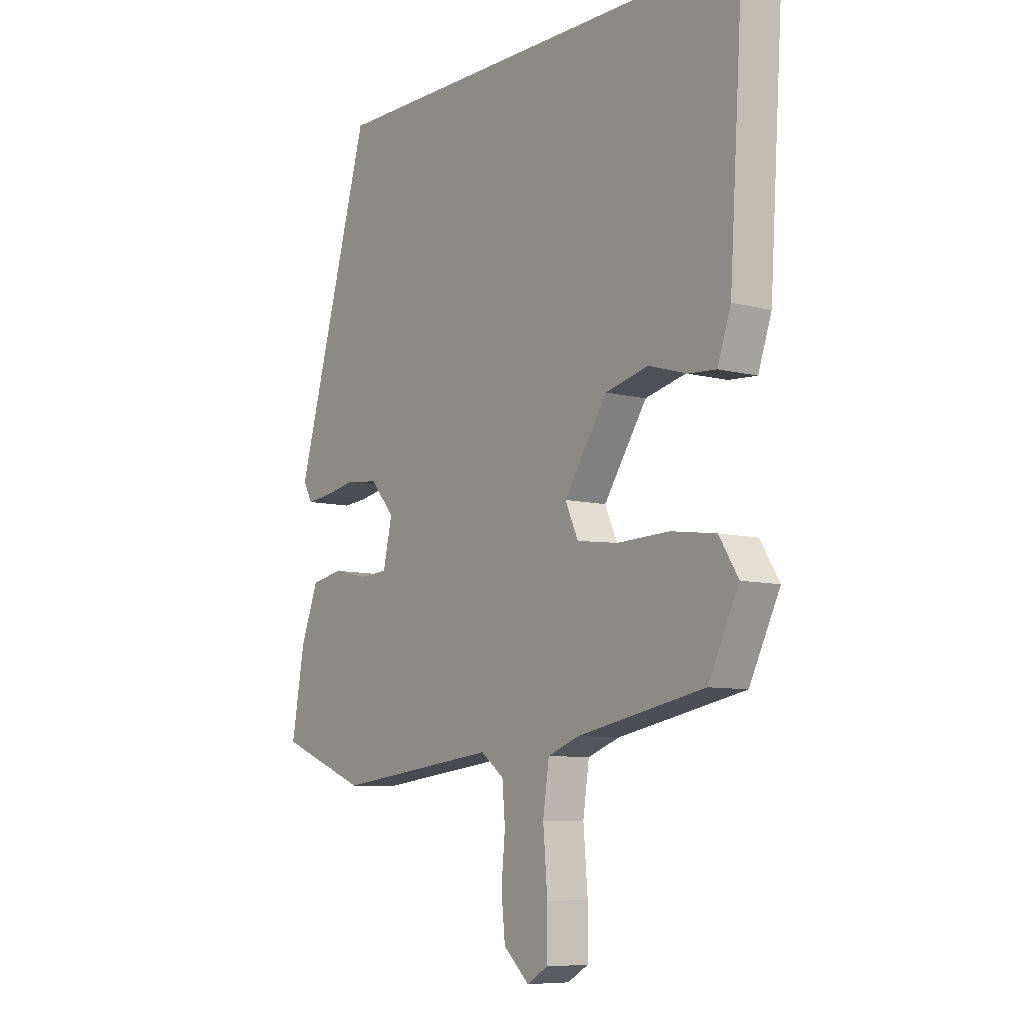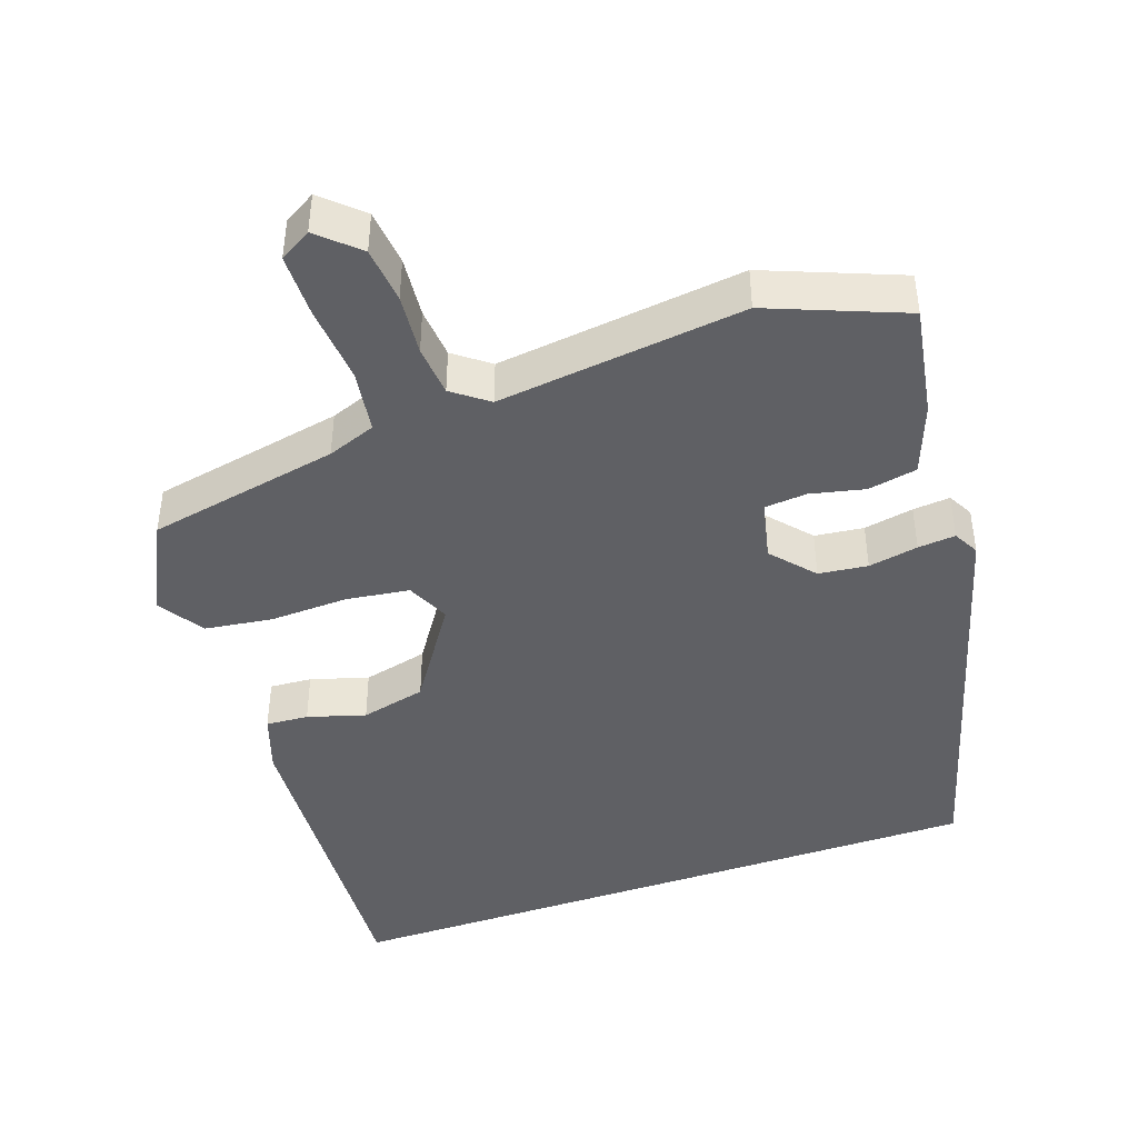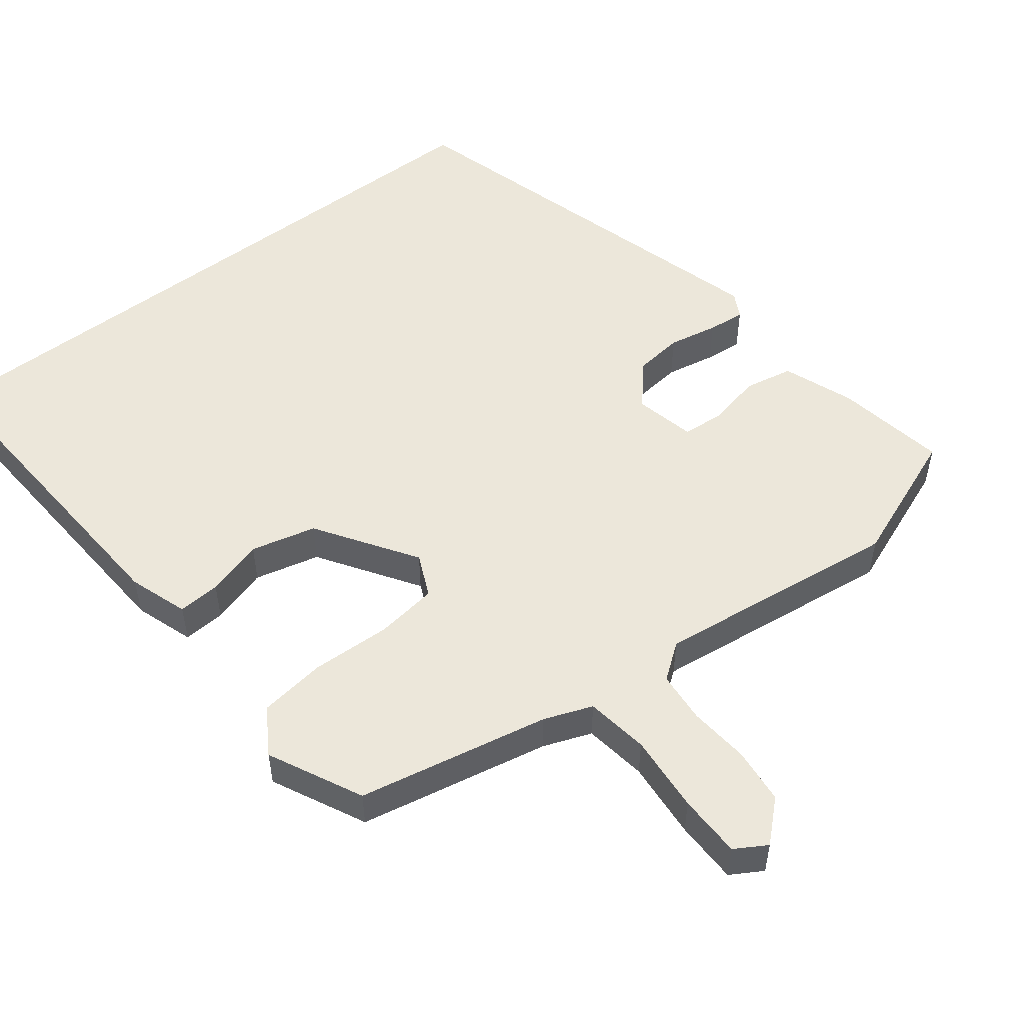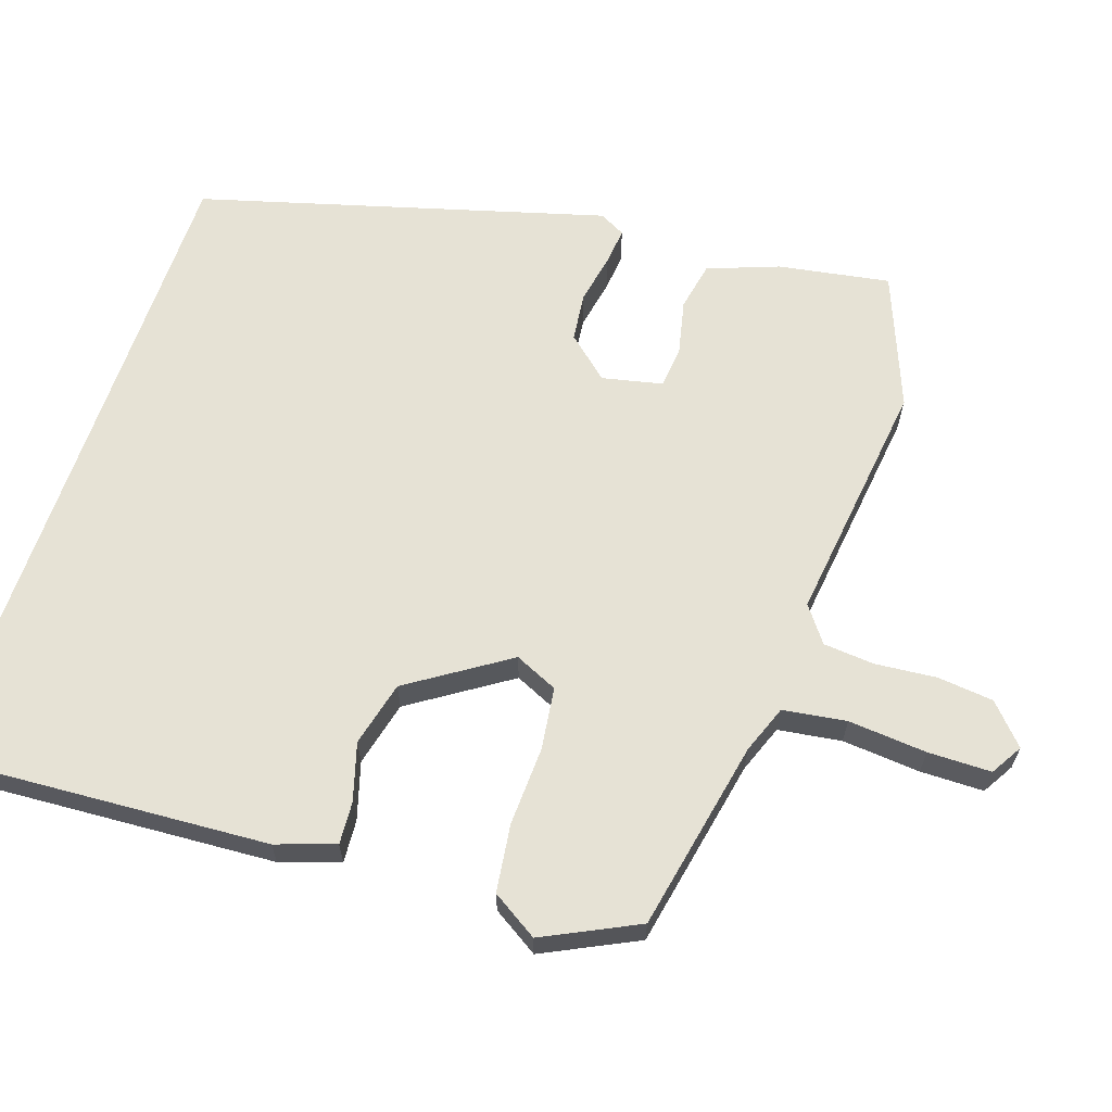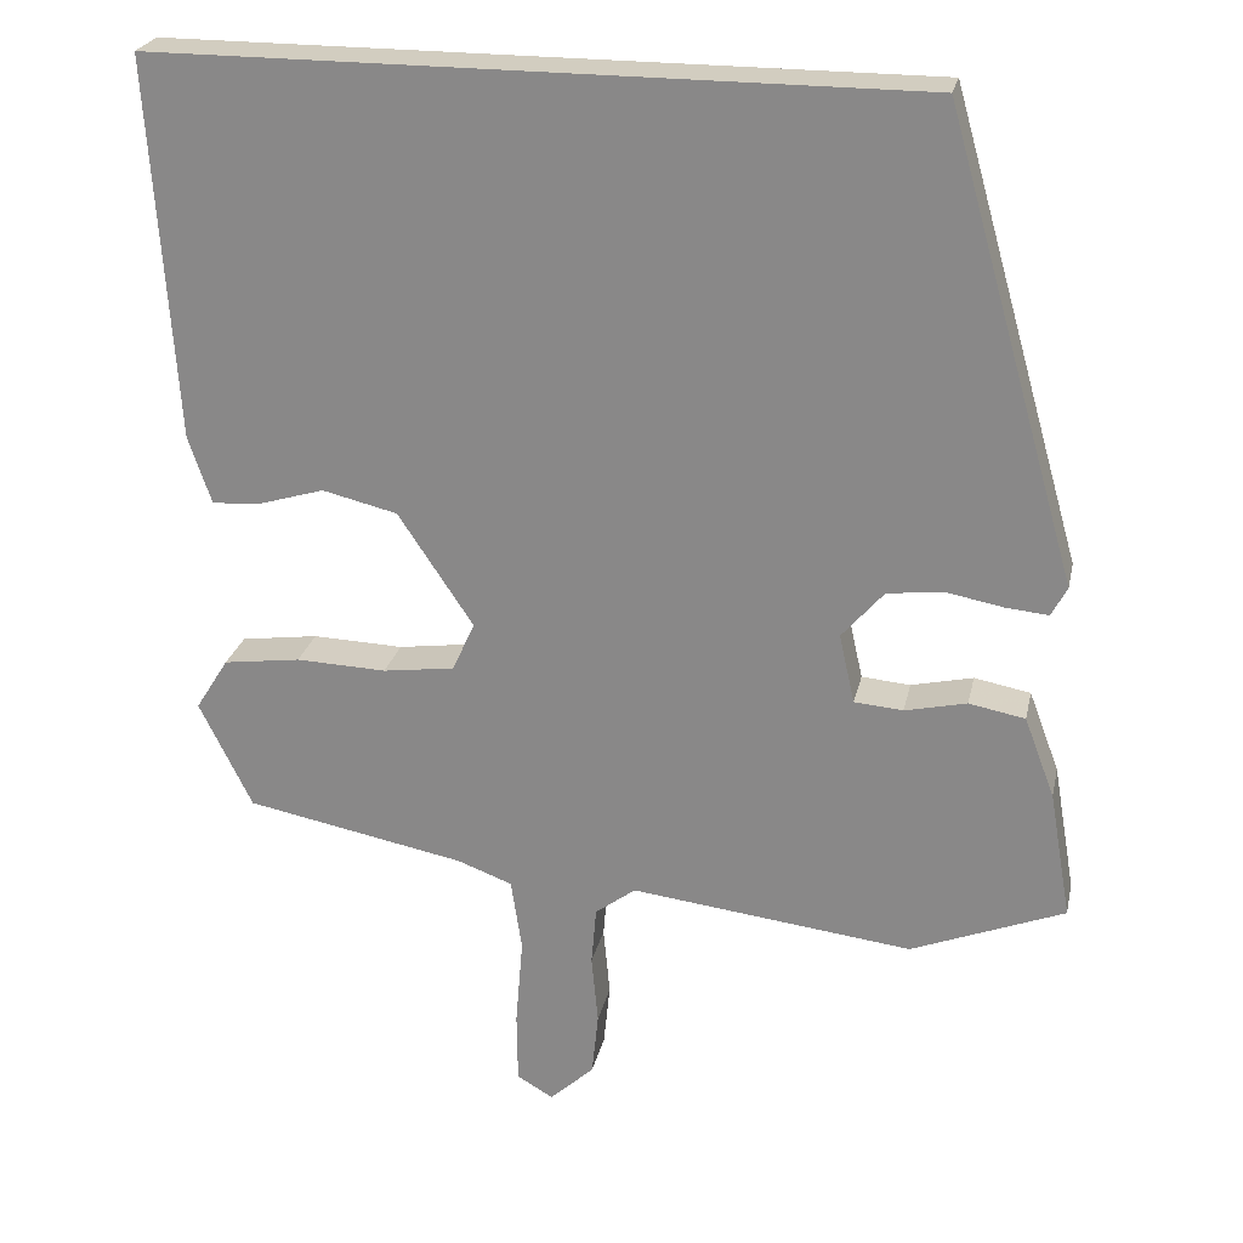
<metadata>
{"format":"obj","ext":"obj","renderer":"f3d","projection":"perspective","resolution":1024,"background":"white","views":[{"elev":-8.1,"azim":53.9,"up":"+Z"},{"elev":-43.4,"azim":-160.7,"up":"+Y"},{"elev":52.2,"azim":142.5,"up":"+Y"},{"elev":63.9,"azim":108.8,"up":"+Y"},{"elev":24.6,"azim":-167.9,"up":"+Z"}]}
</metadata>
<code>
v -0.354 0.07 -0.558
v -0.54 0.07 -0.484
v -0.513 0.07 -0.329
v -0.476 0.07 -0.231
v -0.408 0.07 -0.218
v -0.333 0.07 -0.235
v -0.274 0.07 -0.23
v -0.255 0.07 -0.146
v -0.306 0.07 -0.087
v -0.374 0.07 -0.079
v -0.443 0.07 -0.092
v -0.495 0.07 -0.097
v -0.514 0.07 -0.061
v -0.354 0.07 0.5
v 0.566 0.07 0.5
v 0.536 0.07 0.038
v 0.508 0.07 -0.044
v 0.449 0.07 -0.04
v 0.369 0.07 -0.016
v 0.278 0.07 -0.038
v 0.187 0.07 -0.175
v 0.214 0.07 -0.235
v 0.301 0.07 -0.247
v 0.411 0.07 -0.243
v 0.505 0.07 -0.256
v 0.545 0.07 -0.32
v 0.481 0.07 -0.45
v 0.214 0.07 -0.502
v 0.147 0.07 -0.527
v 0.134 0.07 -0.615
v 0.143 0.07 -0.724
v 0.142 0.07 -0.812
v 0.098 0.07 -0.838
v 0.044 0.07 -0.788
v 0.036 0.07 -0.71
v 0.044 0.07 -0.625
v 0.038 0.07 -0.554
v -0.011 0.07 -0.517
v -0.354 0 -0.558
v -0.54 0 -0.484
v -0.513 0 -0.329
v -0.476 0 -0.231
v -0.408 0 -0.218
v -0.333 0 -0.235
v -0.274 0 -0.23
v -0.255 0 -0.146
v -0.306 0 -0.087
v -0.374 0 -0.079
v -0.443 0 -0.092
v -0.495 0 -0.097
v -0.514 0 -0.061
v -0.354 0 0.5
v 0.566 0 0.5
v 0.536 0 0.038
v 0.508 0 -0.044
v 0.449 0 -0.04
v 0.369 0 -0.016
v 0.278 0 -0.038
v 0.187 0 -0.175
v 0.214 0 -0.235
v 0.301 0 -0.247
v 0.411 0 -0.243
v 0.505 0 -0.256
v 0.545 0 -0.32
v 0.481 0 -0.45
v 0.214 0 -0.502
v 0.147 0 -0.527
v 0.134 0 -0.615
v 0.143 0 -0.724
v 0.142 0 -0.812
v 0.098 0 -0.838
v 0.044 0 -0.788
v 0.036 0 -0.71
v 0.044 0 -0.625
v 0.038 0 -0.554
v -0.011 0 -0.517
f 34 35 36
f 33 34 36
f 32 33 36
f 31 32 36
f 30 31 36
f 29 30 36 37
f 28 29 37 38
f 27 28 38
f 26 27 38
f 25 26 38
f 24 25 38
f 23 24 38
f 17 18 19
f 16 17 19
f 15 16 19
f 14 15 19
f 14 19 20
f 12 13 14
f 11 12 14
f 10 11 14
f 9 10 14 20
f 8 9 20 21
f 4 5 6
f 3 4 6
f 2 3 6
f 1 2 6
f 38 1 6
f 38 6 7
f 23 38 7
f 22 23 7
f 7 8 21 22
f 74 73 72
f 74 72 71
f 74 71 70
f 74 70 69
f 74 69 68
f 75 74 68 67
f 76 75 67 66
f 76 66 65
f 76 65 64
f 76 64 63
f 76 63 62
f 76 62 61
f 57 56 55
f 57 55 54
f 57 54 53
f 57 53 52
f 58 57 52
f 52 51 50
f 52 50 49
f 52 49 48
f 58 52 48 47
f 59 58 47 46
f 44 43 42
f 44 42 41
f 44 41 40
f 44 40 39
f 44 39 76
f 45 44 76
f 45 76 61
f 45 61 60
f 60 59 46 45
f 1 39 40 2
f 2 40 41 3
f 3 41 42 4
f 4 42 43 5
f 5 43 44 6
f 6 44 45 7
f 7 45 46 8
f 8 46 47 9
f 9 47 48 10
f 10 48 49 11
f 11 49 50 12
f 12 50 51 13
f 13 51 52 14
f 14 52 53 15
f 15 53 54 16
f 16 54 55 17
f 17 55 56 18
f 18 56 57 19
f 19 57 58 20
f 20 58 59 21
f 21 59 60 22
f 22 60 61 23
f 23 61 62 24
f 24 62 63 25
f 25 63 64 26
f 26 64 65 27
f 27 65 66 28
f 28 66 67 29
f 29 67 68 30
f 30 68 69 31
f 31 69 70 32
f 32 70 71 33
f 33 71 72 34
f 34 72 73 35
f 35 73 74 36
f 36 74 75 37
f 37 75 76 38
f 38 76 39 1

</code>
